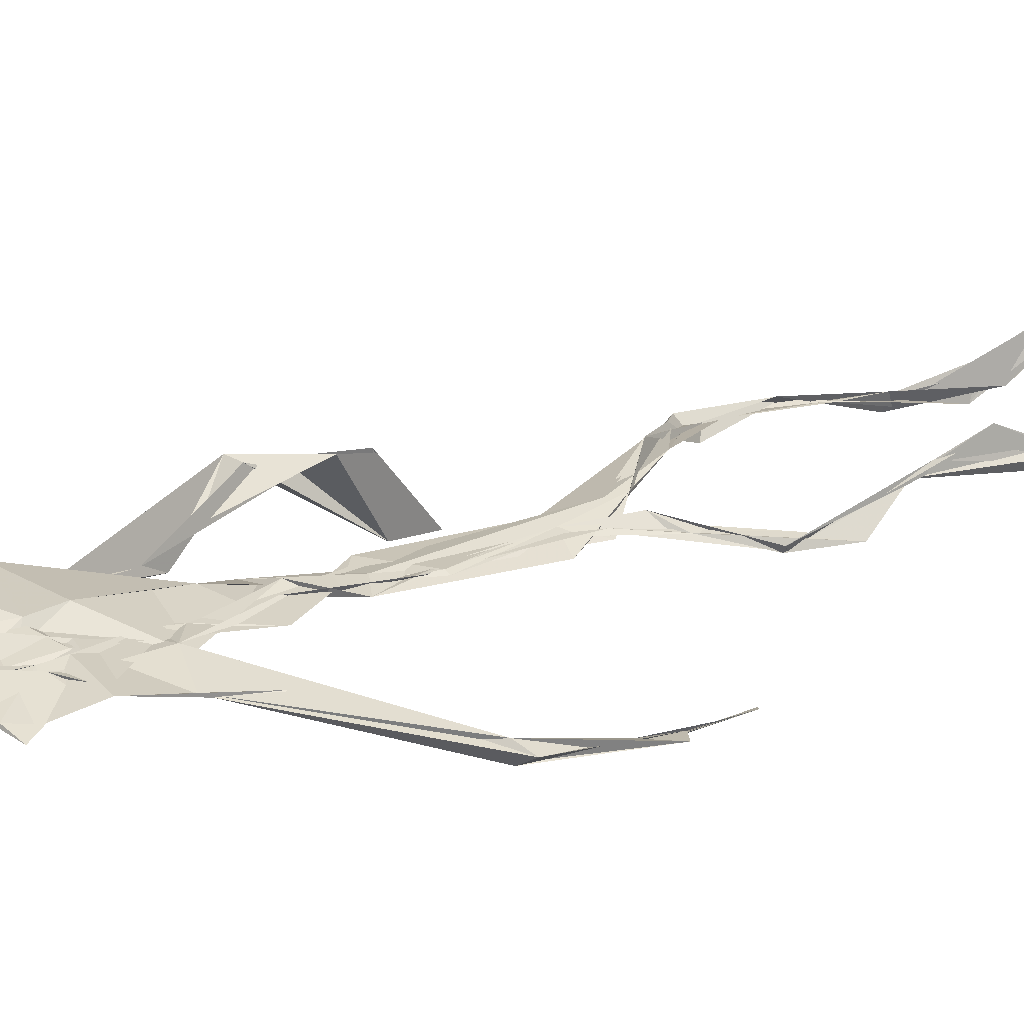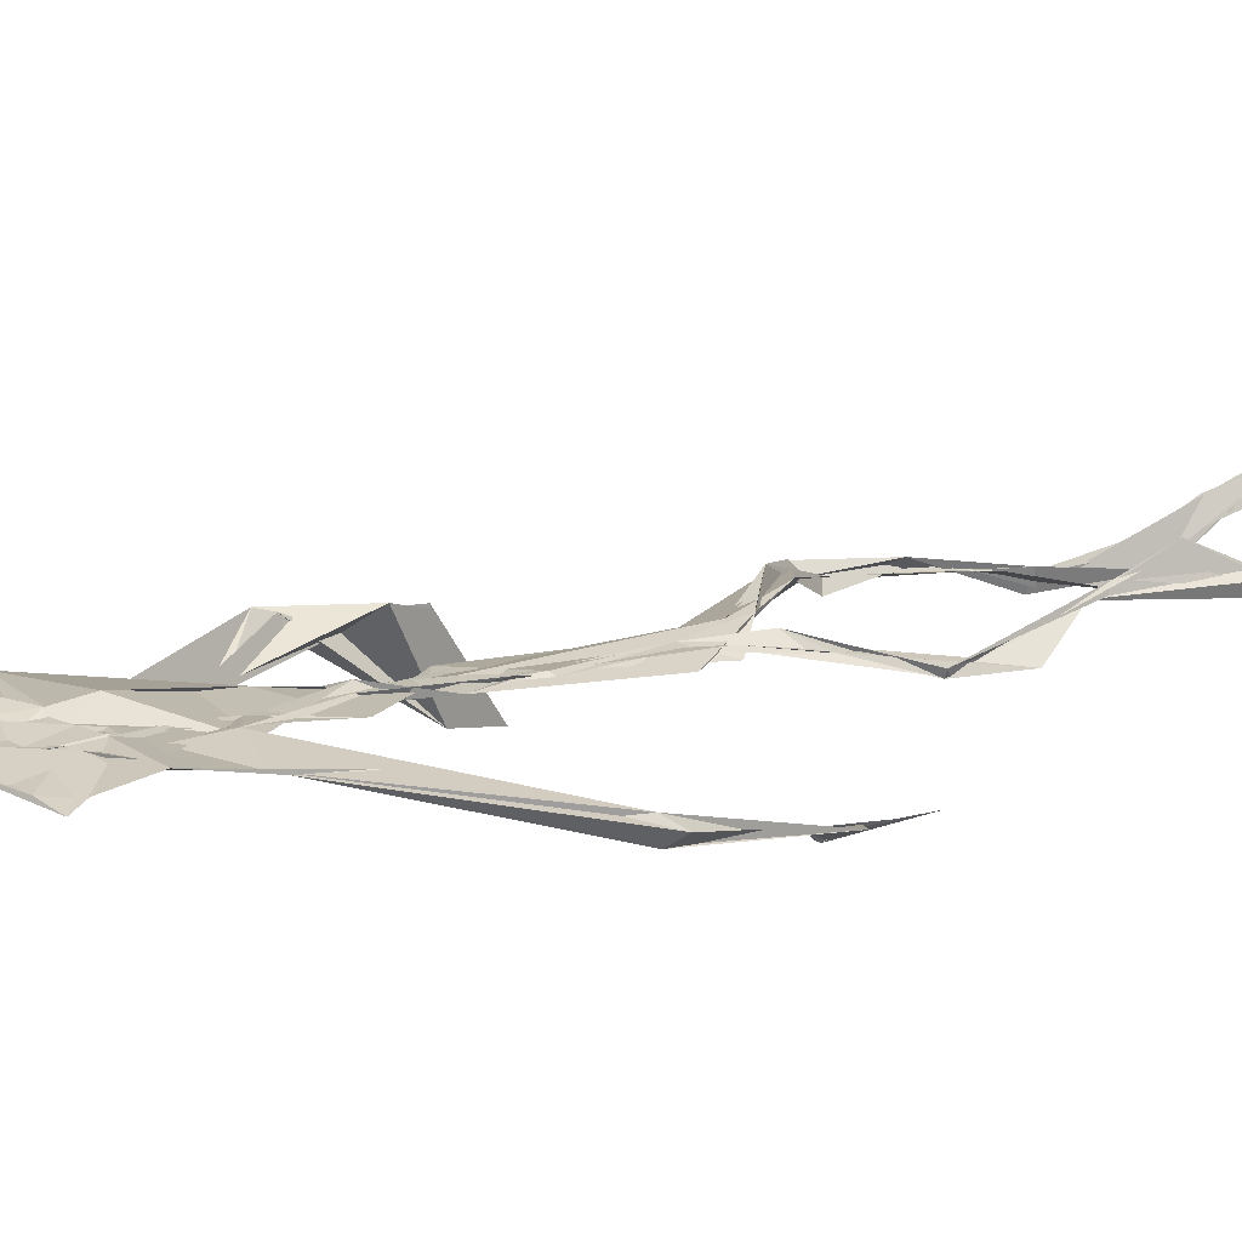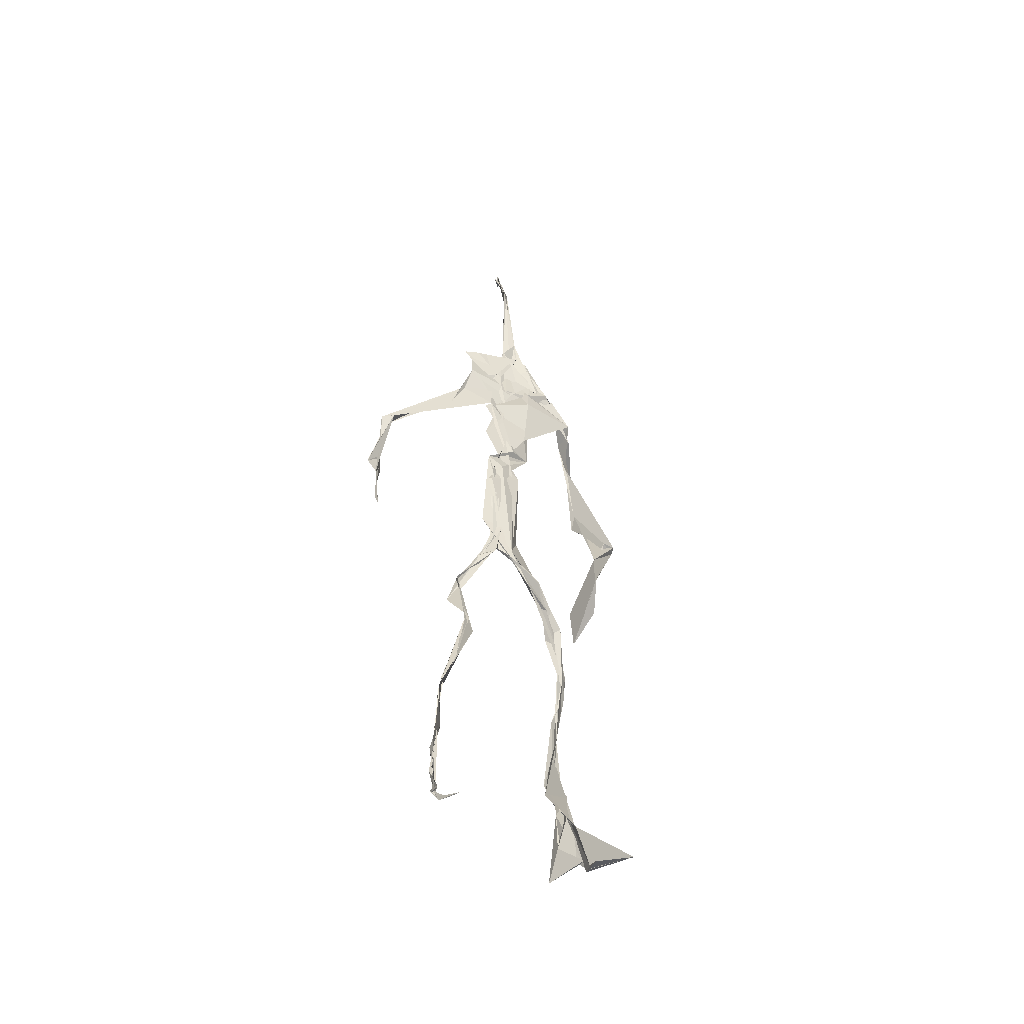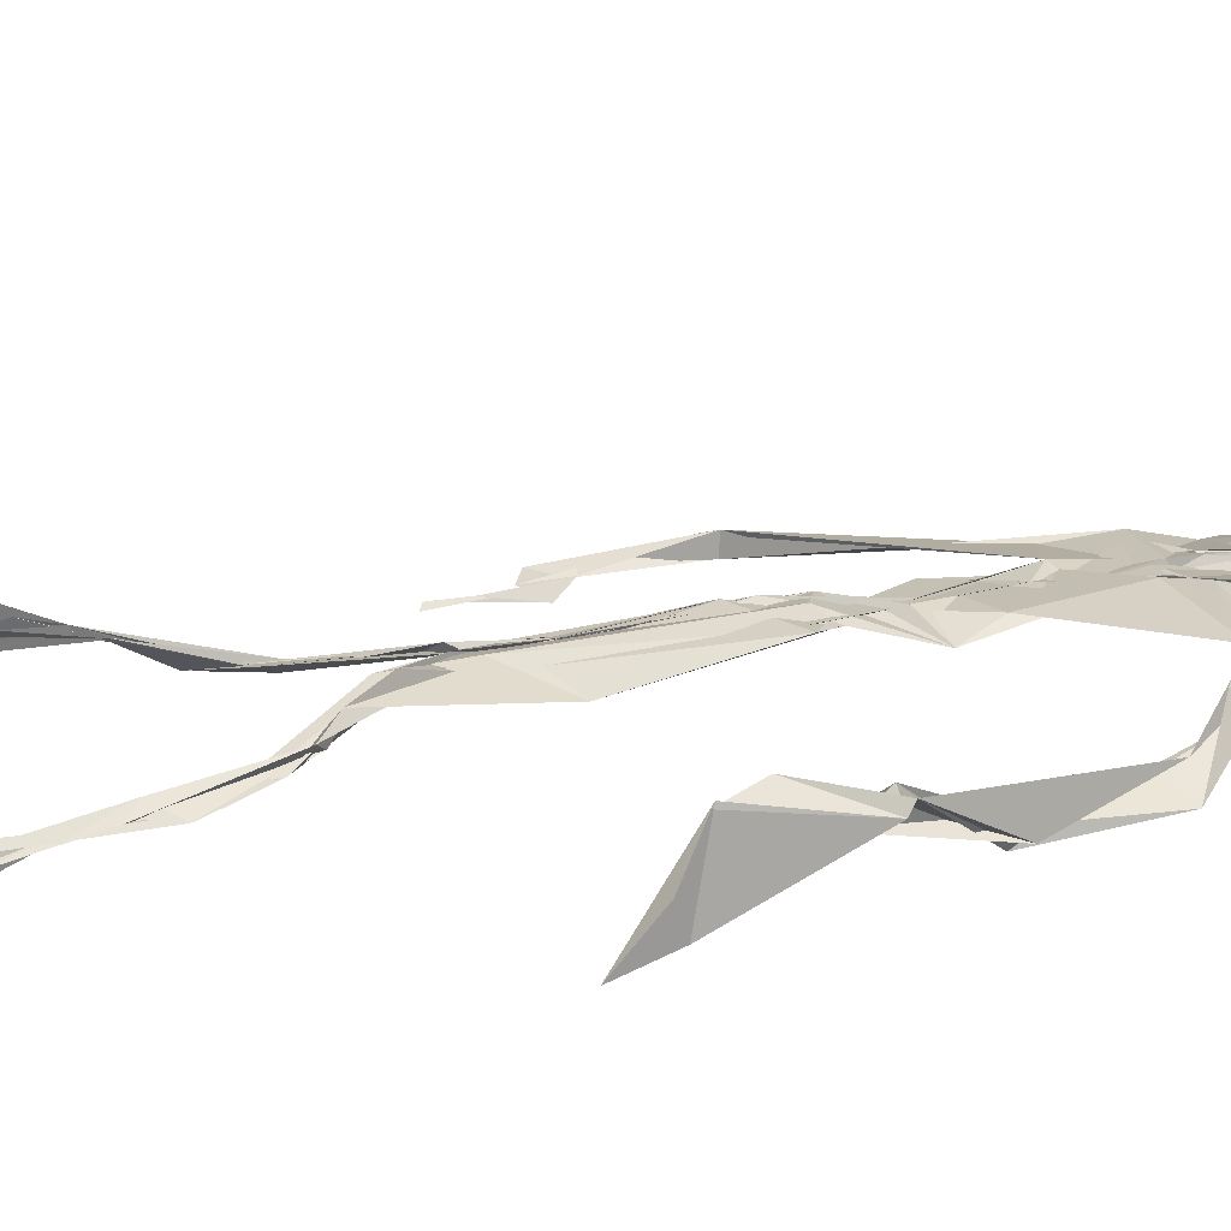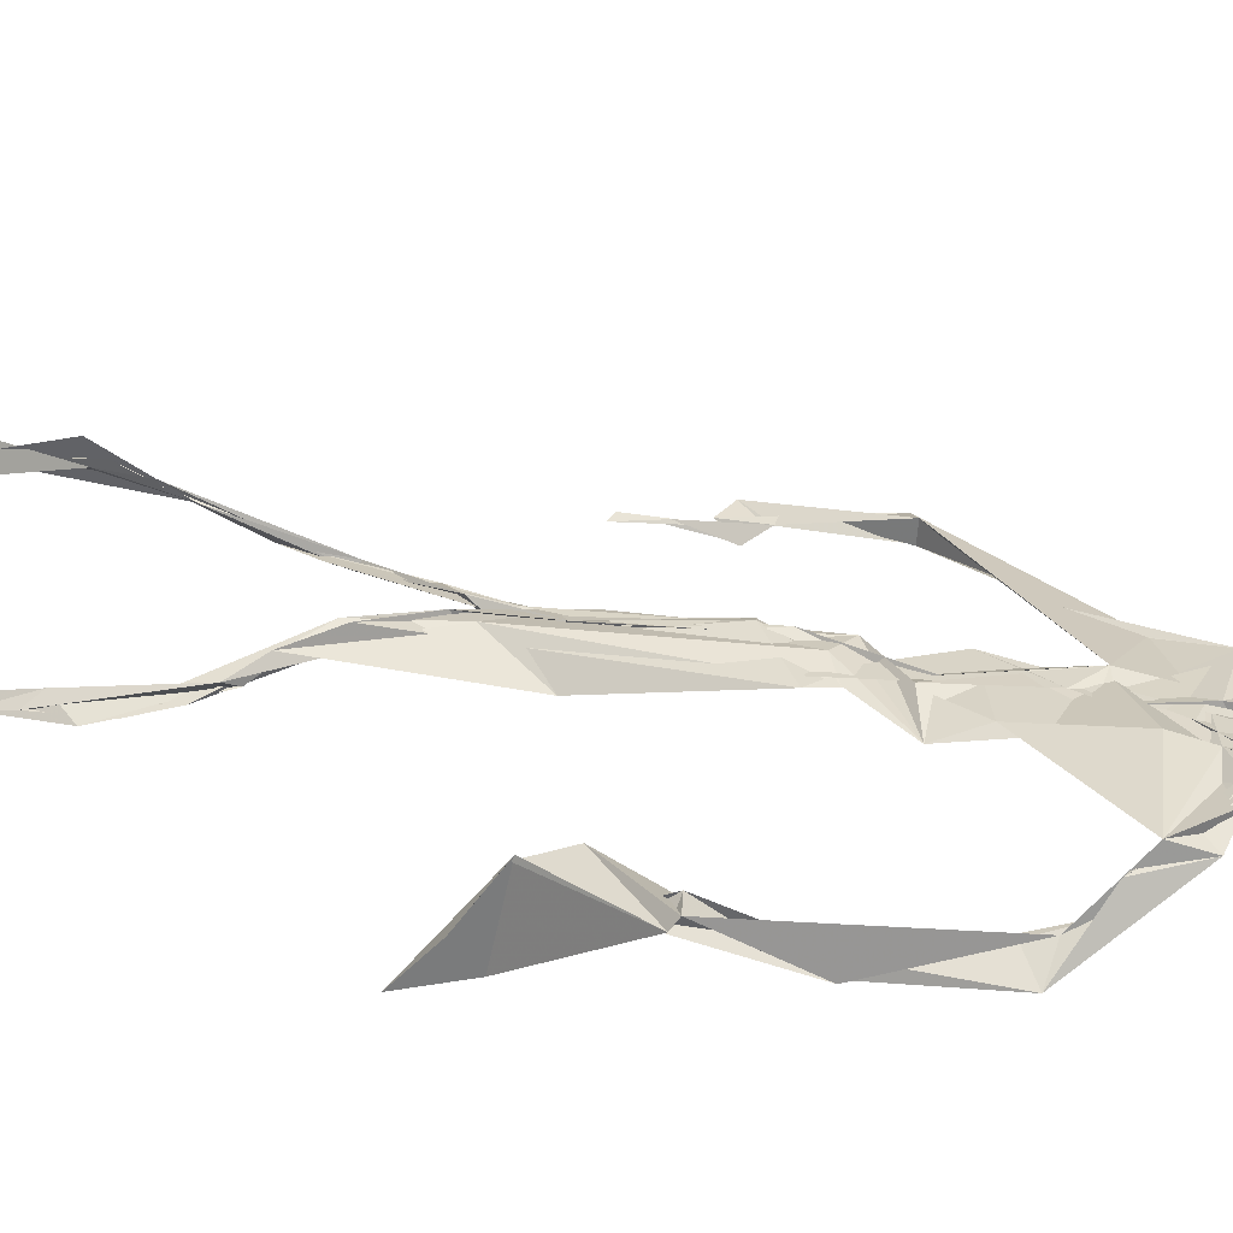
<metadata>
{"format":"obj","ext":"obj","renderer":"f3d","projection":"perspective","resolution":1024,"background":"white","views":[{"elev":24.1,"azim":-122.2,"up":"+Z"},{"elev":12.9,"azim":-126.6,"up":"+Z"},{"elev":-48.9,"azim":-37.6,"up":"+Y"},{"elev":22.5,"azim":72.4,"up":"+Z"},{"elev":33.1,"azim":103.6,"up":"+Z"}]}
</metadata>
<code>
v 0.438 0.2334 0.474
v 0.5501 0.3616 0.4771
v 0.477 0.5266 0.4867
v 0.5076 0.731 0.4829
v 0.4561 0.6812 0.4853
v 0.3785 0.4524 0.4527
v 0.57 0.2284 0.46
v 0.5708 0.306 0.4772
v 0.5213 0.724 0.4907
v 0.5193 0.398 0.4939
v 0.4917 0.4829 0.4864
v 0.4457 0.3532 0.4708
v 0.4937 0.8405 0.4878
v 0.4927 0.6989 0.4823
v 0.4753 0.4719 0.4808
v 0.5582 0.08711 0.512
v 0.5924 0.647 0.4627
v 0.4526 0.7185 0.4773
v 0.4347 0.2459 0.4836
v 0.4922 0.4455 0.485
v 0.5513 0.1566 0.4852
v 0.6253 0.509 0.4708
v 0.4368 0.2484 0.4844
v 0.494 0.8783 0.4797
v 0.4903 0.8729 0.4828
v 0.559 0.09892 0.508
v 0.5801 0.6687 0.4674
v 0.4351 0.186 0.4754
v 0.5541 0.1328 0.5057
v 0.454 0.3263 0.4887
v 0.5195 0.6131 0.4879
v 0.5018 0.5717 0.4832
v 0.5579 0.3699 0.4896
v 0.4961 0.5907 0.4868
v 0.4935 0.6314 0.4866
v 0.5077 0.7186 0.4806
v 0.5589 0.2713 0.4725
v 0.507 0.542 0.4863
v 0.3769 0.5607 0.4585
v 0.4322 0.1358 0.4804
v 0.4494 0.2887 0.5058
v 0.5615 0.3598 0.4817
v 0.498 0.7411 0.4797
v 0.5689 0.26 0.4665
v 0.4938 0.8359 0.4927
v 0.46 0.7083 0.4794
v 0.4811 0.5399 0.4881
v 0.5276 0.5917 0.4813
v 0.4339 0.1376 0.4824
v 0.4905 0.8797 0.4772
v 0.5334 0.695 0.4921
v 0.5583 0.08665 0.5118
v 0.5282 0.6821 0.4868
v 0.4924 0.5536 0.4881
v 0.5579 0.1953 0.4635
v 0.4329 0.1221 0.4823
v 0.5618 0.2118 0.4571
v 0.4326 0.1901 0.4836
v 0.4312 0.1263 0.4812
v 0.4499 0.6507 0.4811
v 0.4313 0.1071 0.4918
v 0.4931 0.468 0.4868
v 0.4339 0.236 0.4812
v 0.494 0.4454 0.4809
v 0.4856 0.6522 0.4837
v 0.4593 0.3744 0.4749
v 0.5625 0.08986 0.5109
v 0.4767 0.673 0.4832
v 0.4538 0.3866 0.4738
v 0.4904 0.8898 0.4745
v 0.4852 0.446 0.479
v 0.4556 0.3863 0.4699
v 0.4309 0.1463 0.4766
v 0.569 0.6923 0.4838
v 0.5191 0.4704 0.4748
v 0.4844 0.694 0.4867
v 0.4555 0.3841 0.47
v 0.3778 0.5619 0.4698
v 0.373 0.4966 0.4538
v 0.5557 0.08336 0.5209
v 0.543 0.698 0.4943
v 0.4299 0.1199 0.4831
v 0.3778 0.4998 0.4503
v 0.5215 0.6848 0.4914
v 0.5515 0.1367 0.5035
v 0.5654 0.2528 0.4708
v 0.4779 0.5608 0.4859
v 0.493 0.5731 0.4828
v 0.4494 0.2128 0.463
v 0.4359 0.193 0.474
v 0.4892 0.6459 0.4853
v 0.4987 0.8862 0.4699
v 0.5062 0.7287 0.4876
v 0.3786 0.5612 0.459
v 0.5534 0.6954 0.492
v 0.4866 0.4309 0.4875
v 0.505 0.5843 0.4888
v 0.4701 0.6894 0.4833
v 0.4351 0.103 0.5122
v 0.4965 0.8735 0.4804
v 0.4873 0.5194 0.4873
v 0.4371 0.6214 0.4799
v 0.5624 0.2842 0.4739
v 0.4988 0.6472 0.4864
v 0.4317 0.1136 0.4872
v 0.4317 0.119 0.4853
v 0.4973 0.6782 0.4868
v 0.5059 0.7344 0.4907
v 0.4912 0.8807 0.4765
v 0.494 0.8969 0.4756
v 0.4824 0.5274 0.4859
v 0.4637 0.6794 0.4853
v 0.6087 0.6447 0.4522
v 0.5497 0.09317 0.4766
v 0.4943 0.5763 0.4822
v 0.4934 0.5648 0.4852
v 0.5681 0.3379 0.4769
v 0.558 0.09874 0.5105
v 0.5601 0.1779 0.4891
v 0.4938 0.7391 0.4871
v 0.3674 0.5566 0.465
v 0.5834 0.6637 0.481
v 0.4345 0.1764 0.4709
v 0.4294 0.2312 0.4903
v 0.4988 0.8929 0.4697
v 0.4932 0.8275 0.4918
v 0.4549 0.3298 0.4886
v 0.5009 0.7402 0.481
v 0.4851 0.4494 0.4847
v 0.5494 0.07921 0.534
v 0.5005 0.4294 0.4901
v 0.4939 0.8856 0.4758
v 0.5516 0.375 0.4844
v 0.5282 0.7088 0.4899
v 0.5577 0.6883 0.4899
v 0.4519 0.2918 0.4953
v 0.5649 0.2041 0.4758
v 0.5201 0.6659 0.4941
v 0.6167 0.4718 0.4337
v 0.3611 0.4949 0.4574
v 0.5007 0.7086 0.4837
v 0.6227 0.5359 0.4821
v 0.5271 0.4044 0.4982
v 0.5489 0.1191 0.4895
v 0.637 0.5345 0.4764
v 0.4339 0.1365 0.4805
v 0.4313 0.1497 0.4796
v 0.5493 0.1269 0.512
v 0.6285 0.4627 0.4561
v 0.5643 0.07345 0.5614
v 0.4338 0.1047 0.5025
v 0.6352 0.5382 0.4818
v 0.6089 0.5916 0.4546
v 0.6132 0.4808 0.4794
v 0.5104 0.7384 0.4881
v 0.475 0.5975 0.4846
v 0.3742 0.511 0.4574
v 0.4917 0.6836 0.4833
v 0.4785 0.6428 0.4874
v 0.4945 0.8863 0.4752
v 0.3796 0.5002 0.4504
v 0.4411 0.1823 0.4672
v 0.4294 0.1342 0.4868
v 0.5748 0.6742 0.4911
v 0.4506 0.2977 0.4987
v 0.374 0.4549 0.4544
v 0.4903 0.6951 0.4873
v 0.4301 0.1211 0.491
v 0.453 0.3159 0.4946
v 0.4803 0.5272 0.4881
v 0.4655 0.7223 0.4816
v 0.5691 0.2535 0.4599
v 0.564 0.3132 0.4823
v 0.5593 0.1747 0.4895
v 0.4917 0.8422 0.491
v 0.4747 0.6392 0.4837
v 0.5431 0.3827 0.4941
v 0.5504 0.1443 0.4997
v 0.5068 0.5608 0.4849
v 0.3744 0.4745 0.4544
v 0.6075 0.5012 0.4833
v 0.625 0.4404 0.4283
v 0.3719 0.4889 0.4556
v 0.4318 0.1263 0.4774
v 0.5595 0.09214 0.5112
v 0.5188 0.7358 0.4905
v 0.5735 0.3266 0.476
v 0.6133 0.4791 0.4768
v 0.5509 0.1358 0.495
v 0.4819 0.6775 0.4849
v 0.56 0.1815 0.4721
v 0.6112 0.5779 0.4476
v 0.5034 0.4395 0.4887
v 0.6213 0.5836 0.4541
v 0.5132 0.549 0.4865
v 0.4318 0.1188 0.4846
v 0.4941 0.8798 0.4789
v 0.5143 0.6916 0.4823
v 0.4716 0.4195 0.4805
v 0.4989 0.8876 0.4683
v 0.5073 0.4402 0.484
v 0.4329 0.1151 0.4858
v 0.4984 0.8854 0.4713
v 0.4451 0.6467 0.4802
v 0.5031 0.6739 0.4873
v 0.5678 0.248 0.4617
v 0.5063 0.7604 0.489
v 0.4909 0.6809 0.4879
v 0.4981 0.7304 0.4874
v 0.5591 0.093 0.5078
v 0.5618 0.09293 0.5053
v 0.5516 0.0789 0.5345
v 0.6125 0.4855 0.4633
v 0.6176 0.5141 0.4858
v 0.6226 0.5703 0.4822
v 0.5556 0.08816 0.5182
v 0.5459 0.07969 0.5362
v 0.5645 0.09564 0.497
v 0.543 0.07729 0.5423
v 0.5534 0.0767 0.5435
v 0.553 0.08897 0.519
v 0.6141 0.5016 0.4669
v 0.6057 0.4998 0.4748
v 0.6201 0.5258 0.4841
v 0.6168 0.5281 0.4773
v 0.6301 0.573 0.4671
v 0.6269 0.5716 0.4832
v 0.6136 0.5268 0.4772
v 0.5542 0.08296 0.5233
v 0.5638 0.09918 0.4976
v 0.5491 0.08127 0.5281
v 0.6309 0.563 0.4698
v 0.6075 0.5988 0.4635
f 23 165 30
f 135 74 122
f 174 29 55
f 6 166 180
f 97 87 48
f 108 43 155
f 32 116 195
f 151 61 184
f 128 51 120
f 27 95 122
f 119 144 21
f 133 187 173
f 49 196 73
f 156 53 31
f 101 88 47
f 48 176 97
f 31 48 116
f 112 205 14
f 1 19 58
f 97 91 88
f 153 22 194
f 59 61 40
f 64 129 199
f 69 169 136
f 128 120 207
f 17 194 152
f 17 113 74
f 190 159 68
f 90 23 28
f 180 166 83
f 81 84 74
f 80 148 150
f 179 75 195
f 160 109 203
f 11 129 47
f 127 136 124
f 107 95 53
f 99 151 105
f 191 172 55
f 25 207 45
f 149 182 154
f 35 115 159
f 94 78 60
f 118 52 26
f 68 159 91
f 22 142 139
f 14 205 134
f 38 32 3
f 53 156 107
f 100 160 70
f 208 46 167
f 201 170 195
f 110 126 25
f 173 8 33
f 39 121 183
f 85 67 178
f 39 183 140
f 3 170 62
f 39 204 121
f 131 10 15
f 117 8 103
f 142 22 153
f 181 188 145
f 169 165 19
f 140 161 157
f 155 13 45
f 99 105 61
f 195 116 179
f 57 178 119
f 177 193 33
f 83 79 161
f 160 203 70
f 97 88 87
f 118 67 16
f 171 93 167
f 12 77 30
f 178 67 144
f 62 71 131
f 62 20 3
f 166 79 83
f 208 104 65
f 39 94 204
f 207 120 4
f 21 7 119
f 171 46 18
f 47 88 34
f 94 140 78
f 44 57 37
f 147 90 40
f 121 159 78
f 93 4 120
f 134 84 36
f 43 175 13
f 119 7 57
f 11 66 129
f 55 29 148
f 189 21 114
f 12 30 72
f 125 50 132
f 20 66 11
f 54 48 87
f 89 124 1
f 155 45 4
f 195 75 201
f 109 92 197
f 137 85 57
f 105 151 196
f 120 158 167
f 155 43 13
f 44 8 173
f 145 152 181
f 205 176 198
f 26 114 118
f 154 182 139
f 66 77 12
f 187 10 42
f 203 197 70
f 26 185 29
f 96 69 77
f 186 128 9
f 70 200 24
f 1 124 136
f 175 100 70
f 152 192 17
f 80 16 85
f 200 50 24
f 56 184 61
f 161 79 180
f 89 1 162
f 37 57 7
f 81 135 9
f 131 42 10
f 47 129 101
f 80 85 148
f 46 5 98
f 49 73 58
f 8 37 103
f 46 98 18
f 201 177 143
f 202 59 163
f 163 59 40
f 69 96 72
f 78 140 157
f 17 74 164
f 162 146 123
f 185 150 148
f 181 152 194
f 197 200 70
f 169 72 165
f 158 107 104
f 111 3 11
f 187 42 86
f 68 76 190
f 53 164 31
f 69 136 127
f 152 145 142
f 23 63 28
f 163 40 28
f 29 174 189
f 116 32 31
f 190 98 60
f 98 76 18
f 24 125 13
f 25 92 110
f 58 162 1
f 49 58 147
f 66 20 77
f 197 203 109
f 166 6 79
f 142 145 139
f 43 36 126
f 132 50 92
f 74 113 122
f 204 65 159
f 83 183 157
f 175 43 126
f 4 45 207
f 65 204 5
f 141 158 120
f 10 187 133
f 159 88 91
f 174 21 189
f 108 18 76
f 209 76 14
f 94 102 204
f 106 82 202
f 193 10 33
f 105 147 40
f 194 22 181
f 200 197 50
f 3 32 170
f 196 147 105
f 62 15 87
f 147 58 90
f 83 157 180
f 68 91 112
f 160 100 126
f 180 79 6
f 89 162 123
f 137 57 44
f 101 62 87
f 75 179 193
f 155 93 171
f 36 84 81
f 134 209 14
f 199 12 72
f 41 63 23
f 109 160 110
f 82 146 168
f 192 142 153
f 114 144 118
f 46 171 167
f 16 150 52
f 61 151 99
f 38 111 115
f 135 81 74
f 121 204 159
f 73 146 162
f 55 172 86
f 136 169 19
f 73 162 58
f 45 132 25
f 164 27 17
f 112 91 205
f 35 104 156
f 77 62 96
f 170 32 195
f 176 205 91
f 201 71 170
f 117 2 8
f 51 128 186
f 13 175 24
f 16 67 85
f 143 131 71
f 28 40 90
f 29 189 26
f 32 38 156
f 59 56 61
f 138 31 164
f 159 190 60
f 133 173 33
f 167 158 208
f 186 9 135
f 62 101 64
f 152 142 192
f 164 74 84
f 103 86 42
f 121 78 157
f 132 92 25
f 23 30 41
f 13 125 45
f 4 93 155
f 188 181 139
f 169 69 72
f 202 163 106
f 62 170 71
f 89 28 63
f 202 56 59
f 107 141 95
f 189 114 26
f 137 44 191
f 7 21 174
f 46 208 5
f 104 107 156
f 139 182 188
f 64 101 129
f 207 36 9
f 154 145 188
f 43 209 36
f 146 82 106
f 157 183 121
f 123 28 89
f 172 44 173
f 151 184 196
f 63 124 89
f 24 175 70
f 106 163 123
f 54 193 179
f 122 113 27
f 165 72 30
f 138 176 48
f 168 146 73
f 95 51 122
f 35 159 65
f 138 84 198
f 136 19 1
f 84 138 164
f 64 96 62
f 22 139 181
f 172 173 86
f 77 69 127
f 35 156 38
f 55 148 191
f 177 75 193
f 15 10 193
f 65 104 35
f 185 26 52
f 106 123 146
f 93 120 167
f 12 199 129
f 165 23 19
f 88 101 87
f 190 76 98
f 209 108 76
f 117 42 143
f 102 94 60
f 183 161 140
f 48 54 179
f 207 9 128
f 154 139 145
f 90 58 19
f 171 18 155
f 31 138 48
f 105 40 61
f 133 33 10
f 209 134 36
f 164 95 27
f 30 77 127
f 179 116 48
f 193 54 15
f 29 185 148
f 68 112 76
f 100 175 126
f 115 111 47
f 149 154 188
f 47 111 11
f 197 92 50
f 9 36 81
f 192 113 17
f 184 56 168
f 37 8 44
f 156 31 32
f 16 52 118
f 130 52 150
f 201 75 177
f 97 176 91
f 3 111 38
f 120 51 141
f 55 206 174
f 17 27 194
f 2 33 8
f 108 155 18
f 83 161 183
f 143 71 201
f 39 140 94
f 53 95 164
f 30 127 41
f 172 191 44
f 66 12 129
f 168 73 196
f 37 7 103
f 207 25 126
f 113 153 27
f 177 33 2
f 62 131 15
f 174 206 7
f 113 192 153
f 95 141 51
f 122 51 135
f 143 177 2
f 20 62 77
f 20 11 3
f 34 88 159
f 117 103 42
f 34 159 115
f 28 123 163
f 206 86 103
f 102 5 204
f 60 78 159
f 207 126 36
f 206 103 7
f 150 185 130
f 15 54 87
f 148 85 191
f 173 187 86
f 52 130 185
f 119 178 144
f 49 147 196
f 178 57 85
f 144 114 21
f 158 141 107
f 124 63 127
f 196 184 168
f 35 38 115
f 202 82 56
f 2 117 143
f 138 198 176
f 110 160 126
f 132 45 125
f 209 43 108
f 131 143 42
f 208 158 104
f 188 182 149
f 80 150 16
f 186 135 51
f 199 96 64
f 5 60 98
f 41 127 63
f 72 96 199
f 125 24 50
f 90 19 23
f 67 118 144
f 112 14 76
f 109 110 92
f 168 56 82
f 84 134 198
f 206 55 86
f 205 198 134
f 102 60 5
f 137 191 85
f 194 27 153
f 161 180 157
f 47 34 115
f 65 5 208

</code>
